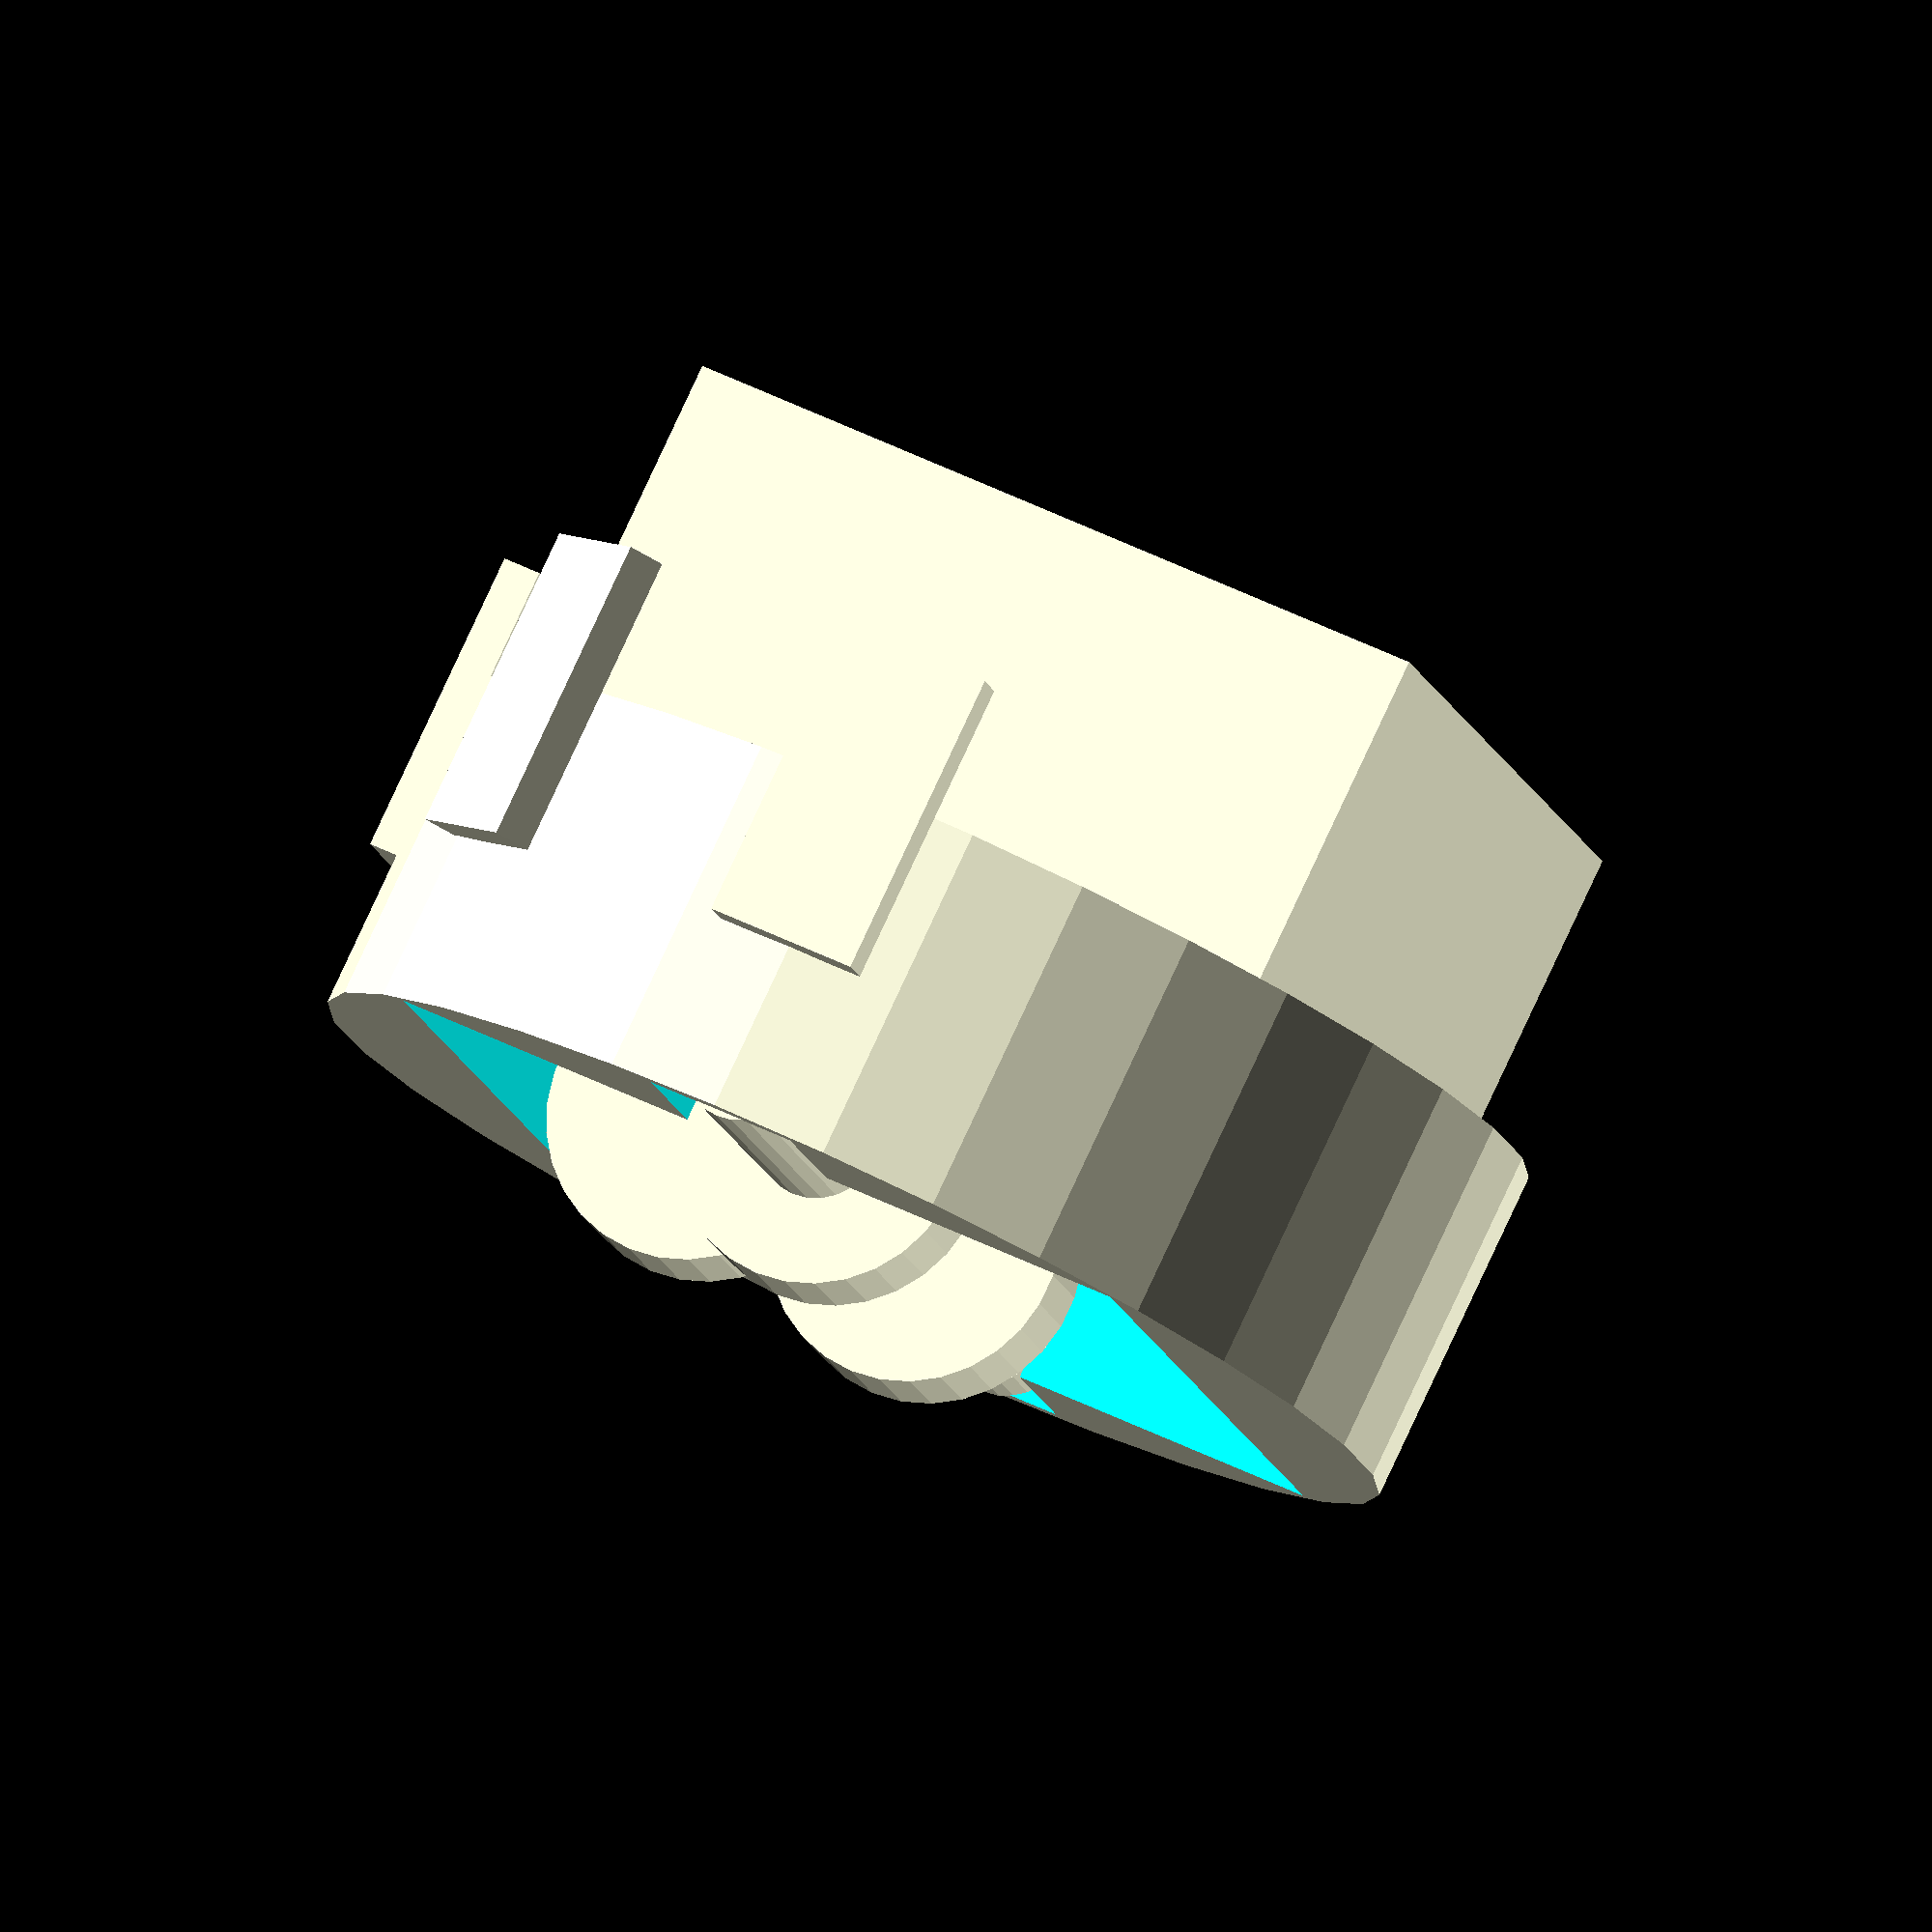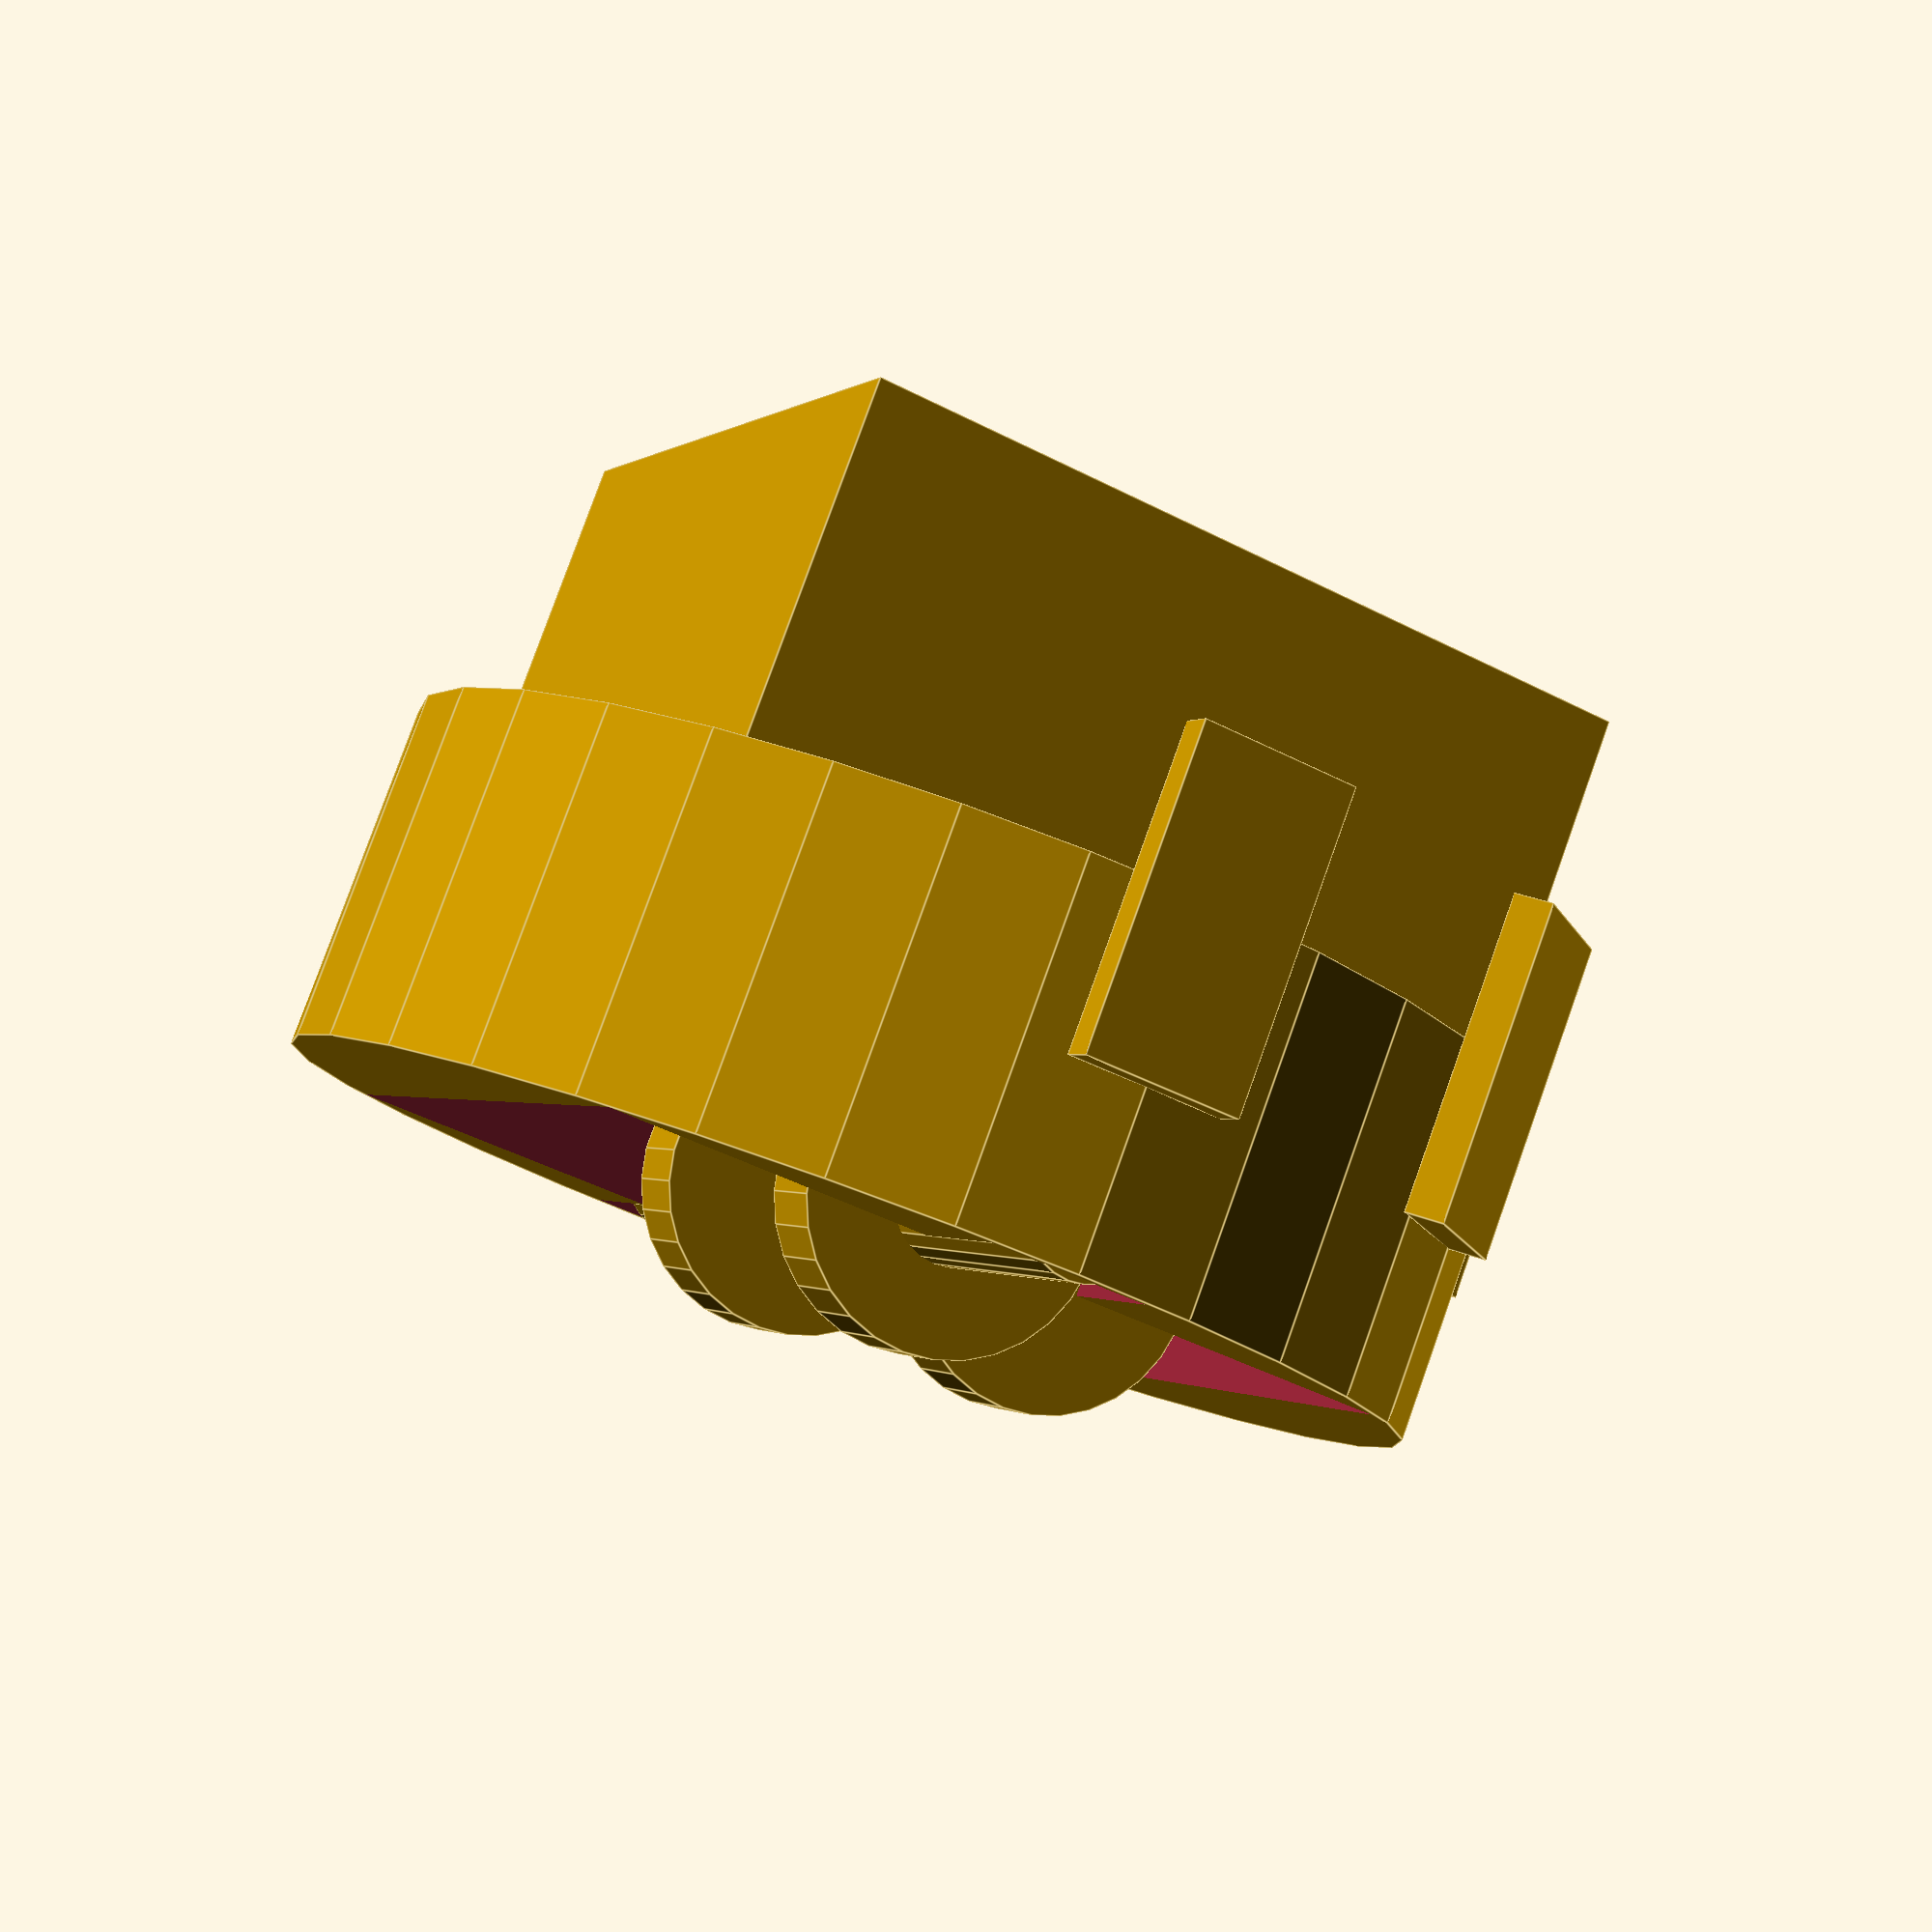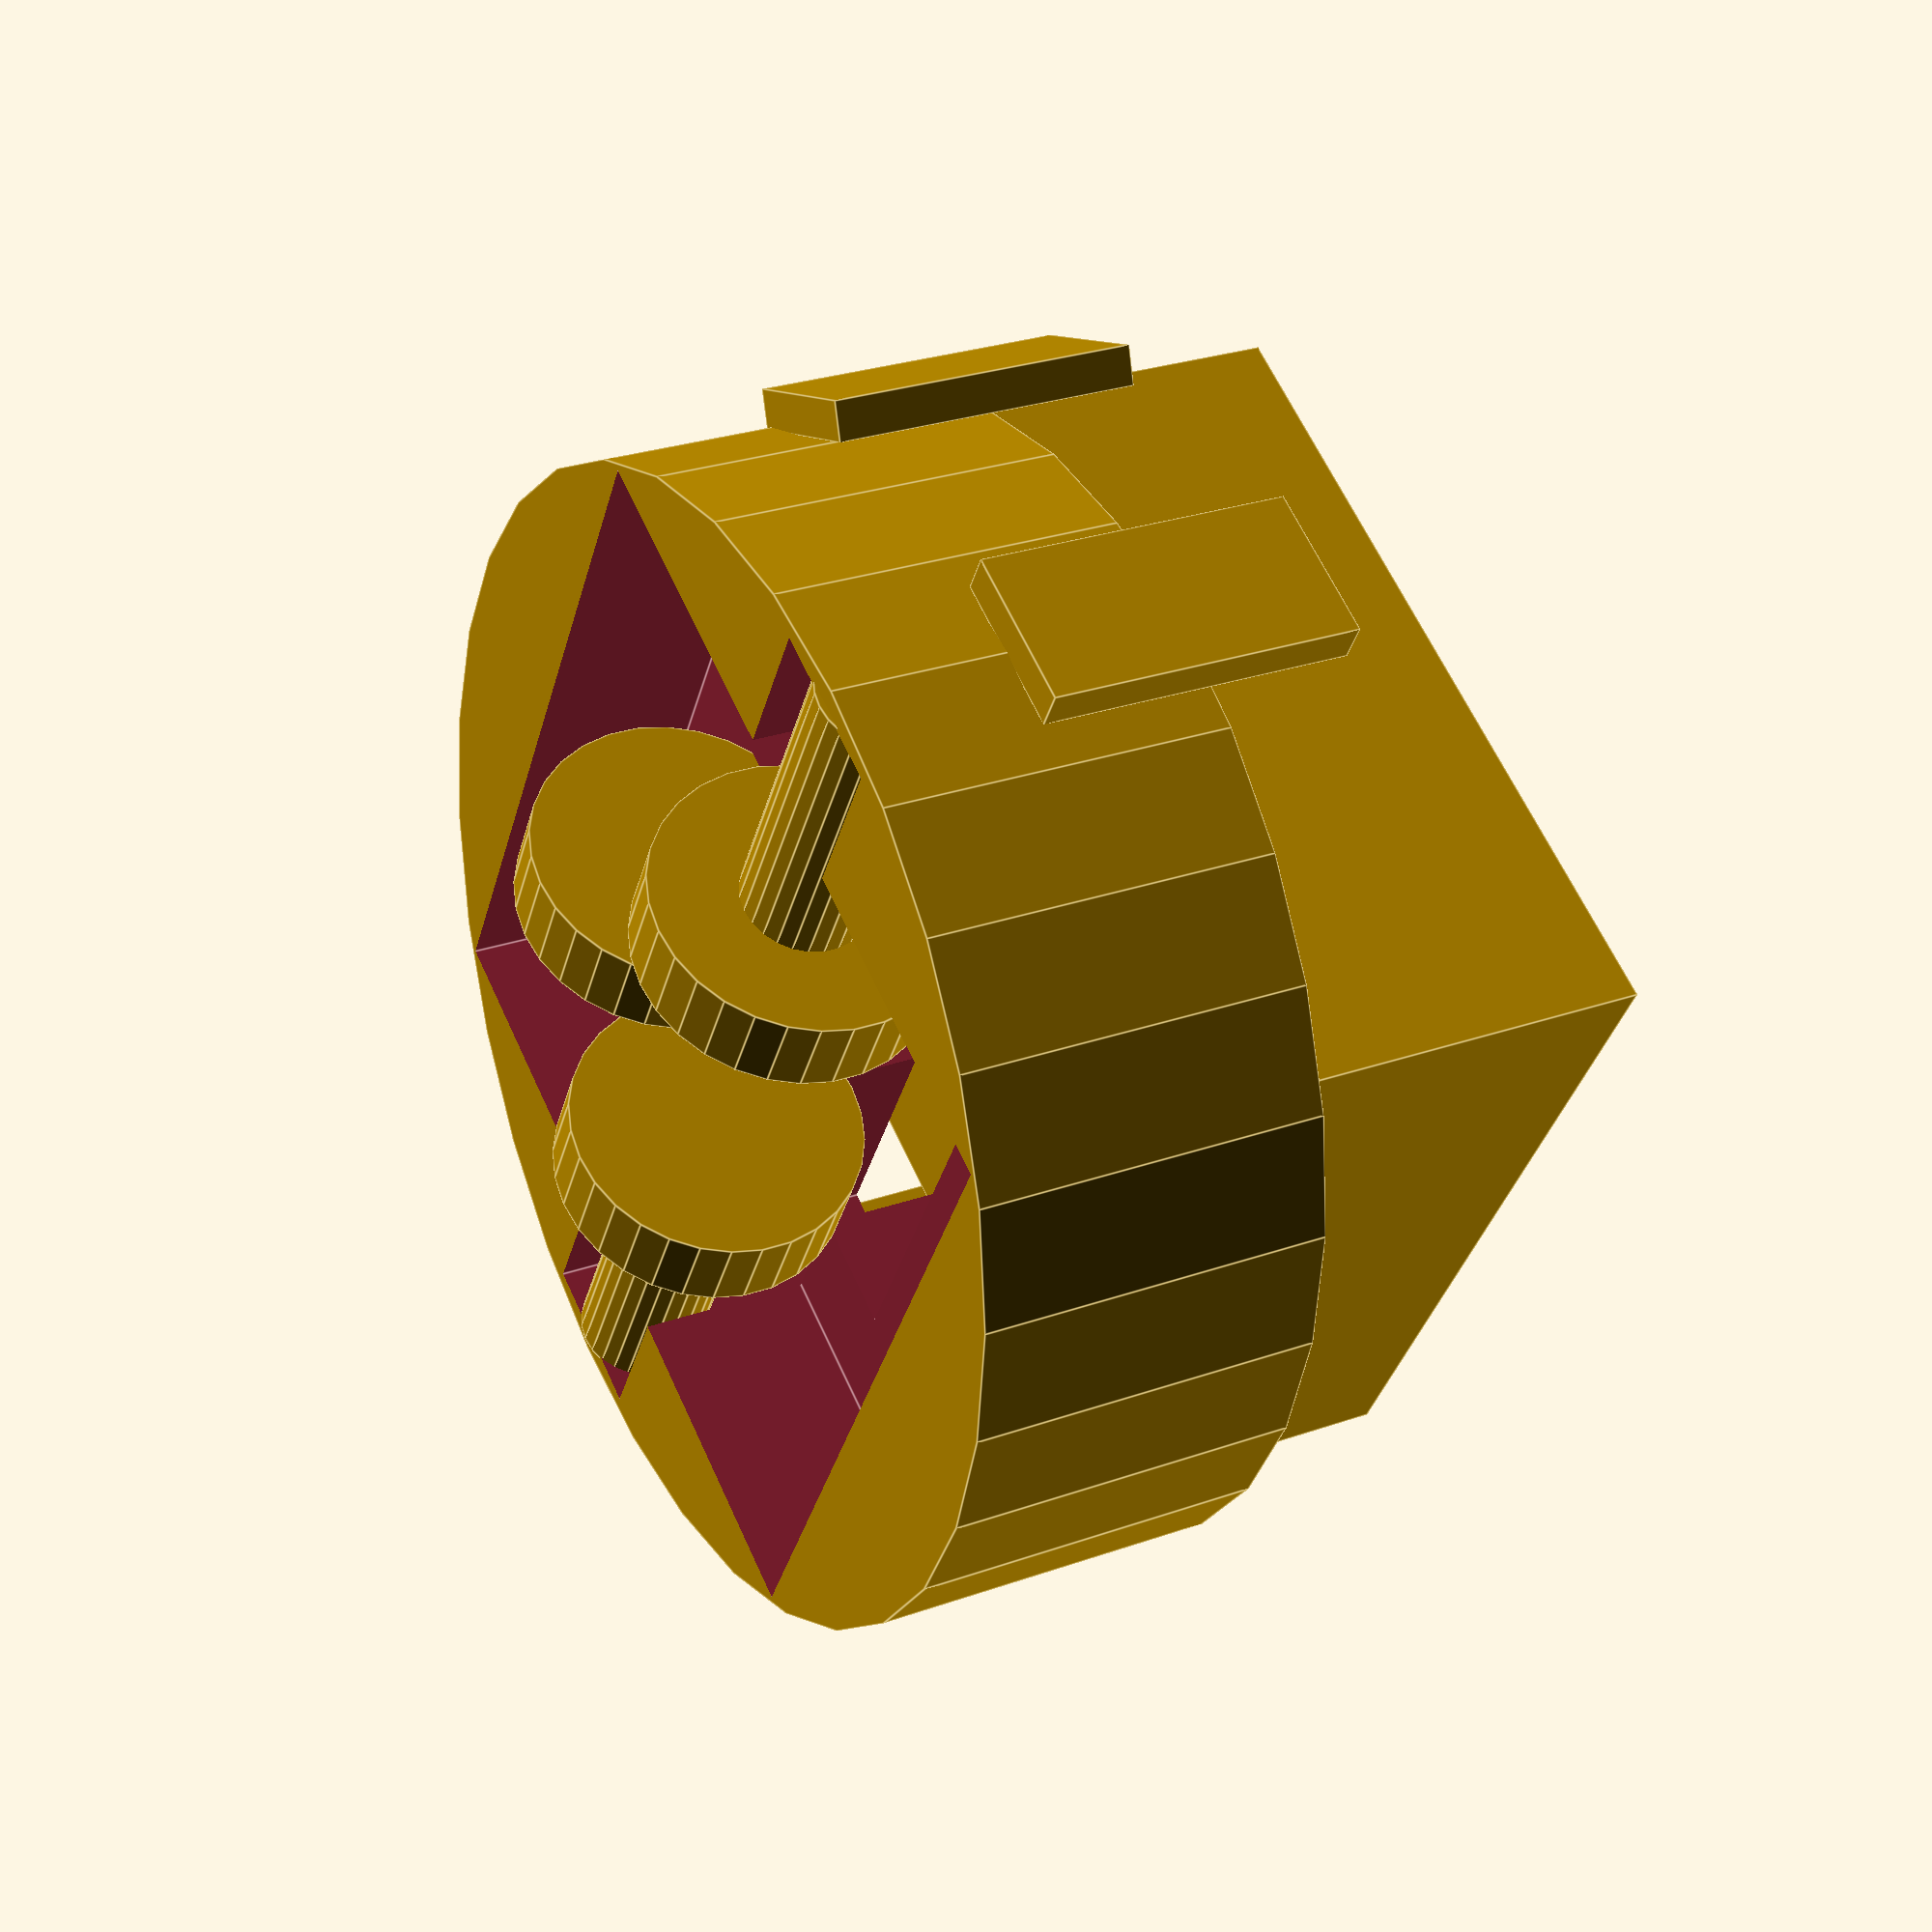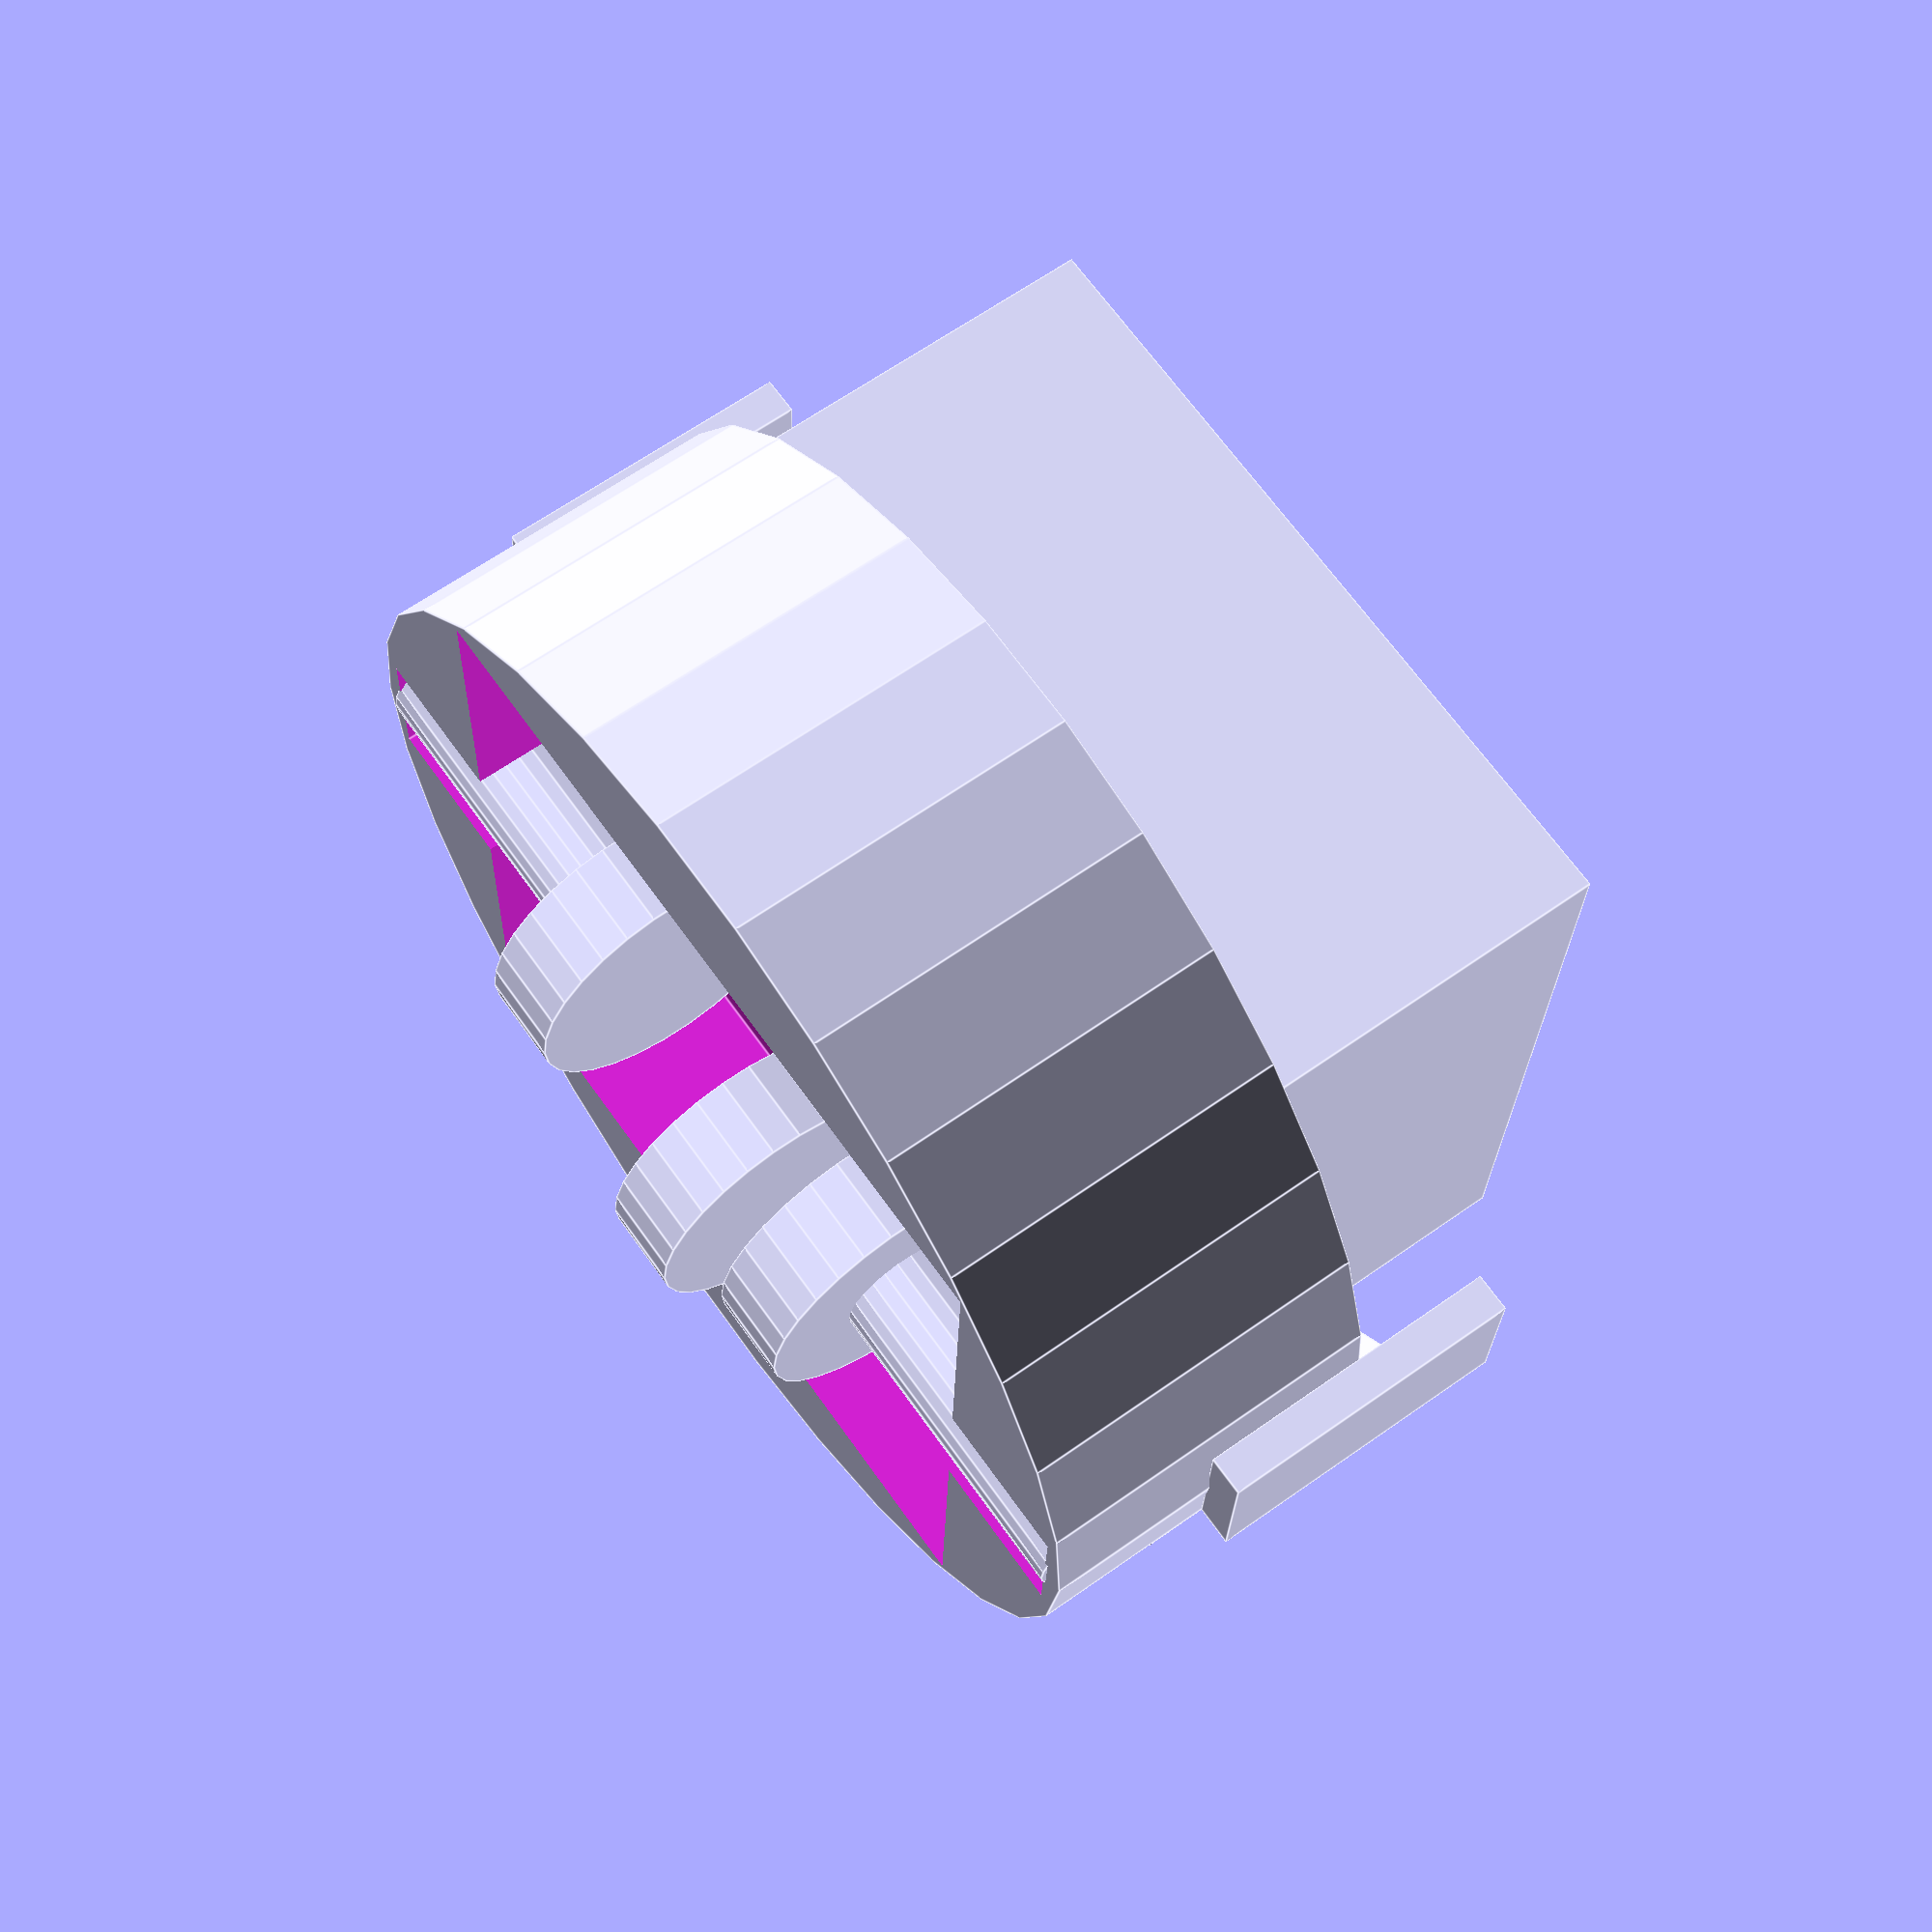
<openscad>
//main body
difference(){
    
    cylinder(44.45,73,73,true);
    // square hole in middle
    translate([0,0,-22.225])
        cube([101.6,101.6,44.45], true);
    //square extension
    cube([140,20,45], true);
    //another hole in the middle
    cube([70,50,45], true);
    /*hole 1 in corner
    translate([-38, -38, 0])
        cylinder(500, 12, 12, true);
    //hole 2 in corner
    translate([-38, 38, 0])
        cylinder(500, 12, 12, true);
    //hole 3 in corner
    translate([38, -38, 0])
        cylinder(500, 12, 12, true);
    //hole 4 in corner
    translate([38, 38, 0])
        cylinder(500, 12, 12, true);*/
}
//main motor left
rotate([0,90,0])
    translate([15, 0, -50])
cylinder(40.9, 8, 8, true);
//main motor right
rotate([0,90,0])
    translate([15, 0, 50])
cylinder(40.9, 8, 8, true);
/*motor turnything left
rotate([90,0,0])
    translate([0,-75, -185]) 
    cylinder(40, 10, 10, $fn=6, true);
//motor turnything right
rotate([90,0,0])
    translate([0,-75, 185]) 
    cylinder(40, 10, 10, $fn=6, true);*/
//wheel left
rotate([0, 90, 0])
    translate([15, 0, -25])
    cylinder(11.303, 19.05, 19.05, true);
//wheel left
rotate([0, 90, 0])
    translate([15, 0, 25])
    cylinder(11.303, 19.05, 19.05, true);
//caster
rotate([0, 90, 0])
    translate([15, 25, 0])
    cylinder(11.303, 19.05, 19.05, true);
//controller
    translate([0,0,44.45])
        cube([101.6,101.6,44.45], true);
//ir sensor FL
rotate([0,0,45])
translate([-5, 75, 20])
    cube([20, 5, 40], true);
//ir sensor FR
rotate([0,0,-45])
translate([5, 75, 20])
    cube([20, 5, 40], true);
//ir sensor F
translate([0, 75, 20])
    cube([20, 5, 40], true);
//ir sensor L
rotate([0, 0, 90])
    translate([0, 75, 20])
        cube([20, 5, 40], true);
//ir sensor R
rotate([0, 0, 90])
    translate([0, -75, 20])
        cube([20, 5, 40], true);

</openscad>
<views>
elev=98.1 azim=285.3 roll=335.0 proj=o view=wireframe
elev=279.1 azim=246.3 roll=199.7 proj=p view=edges
elev=332.8 azim=59.1 roll=241.4 proj=p view=edges
elev=295.5 azim=177.6 roll=234.5 proj=p view=edges
</views>
